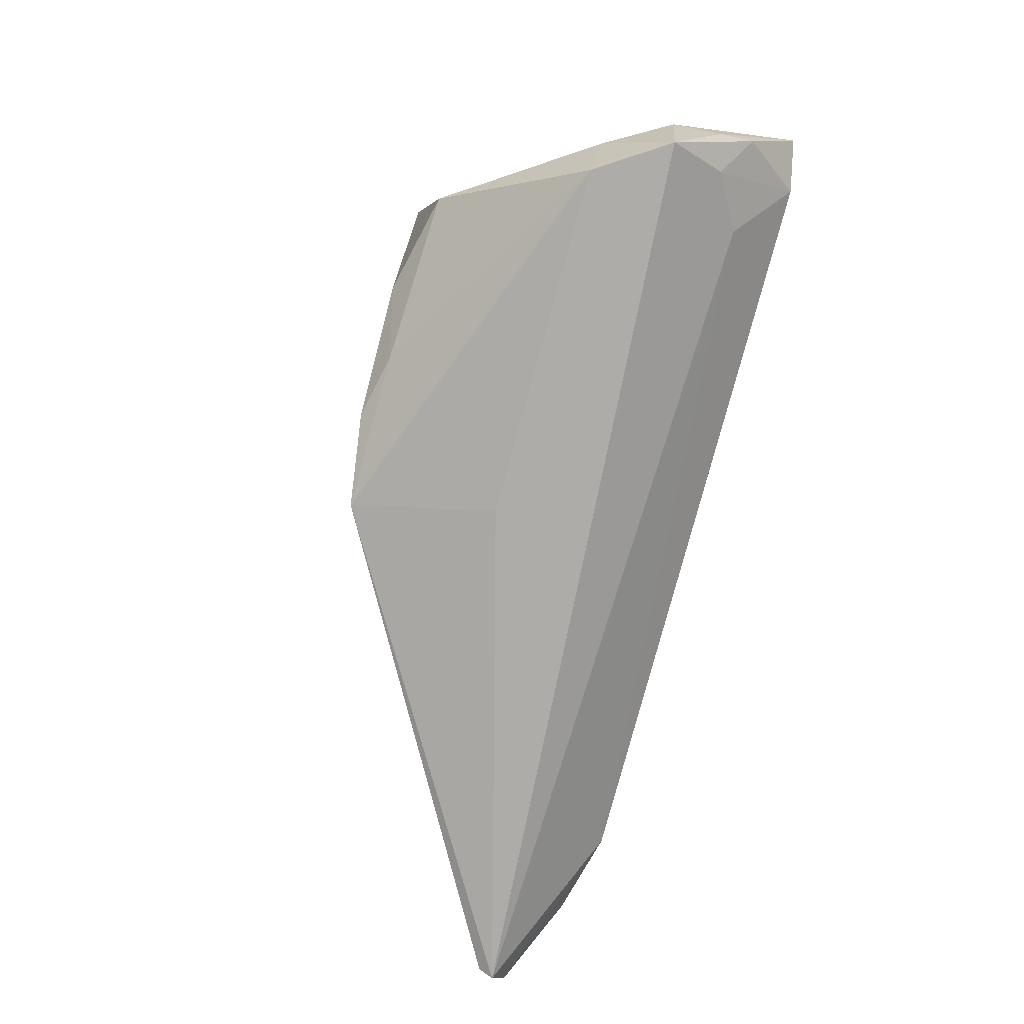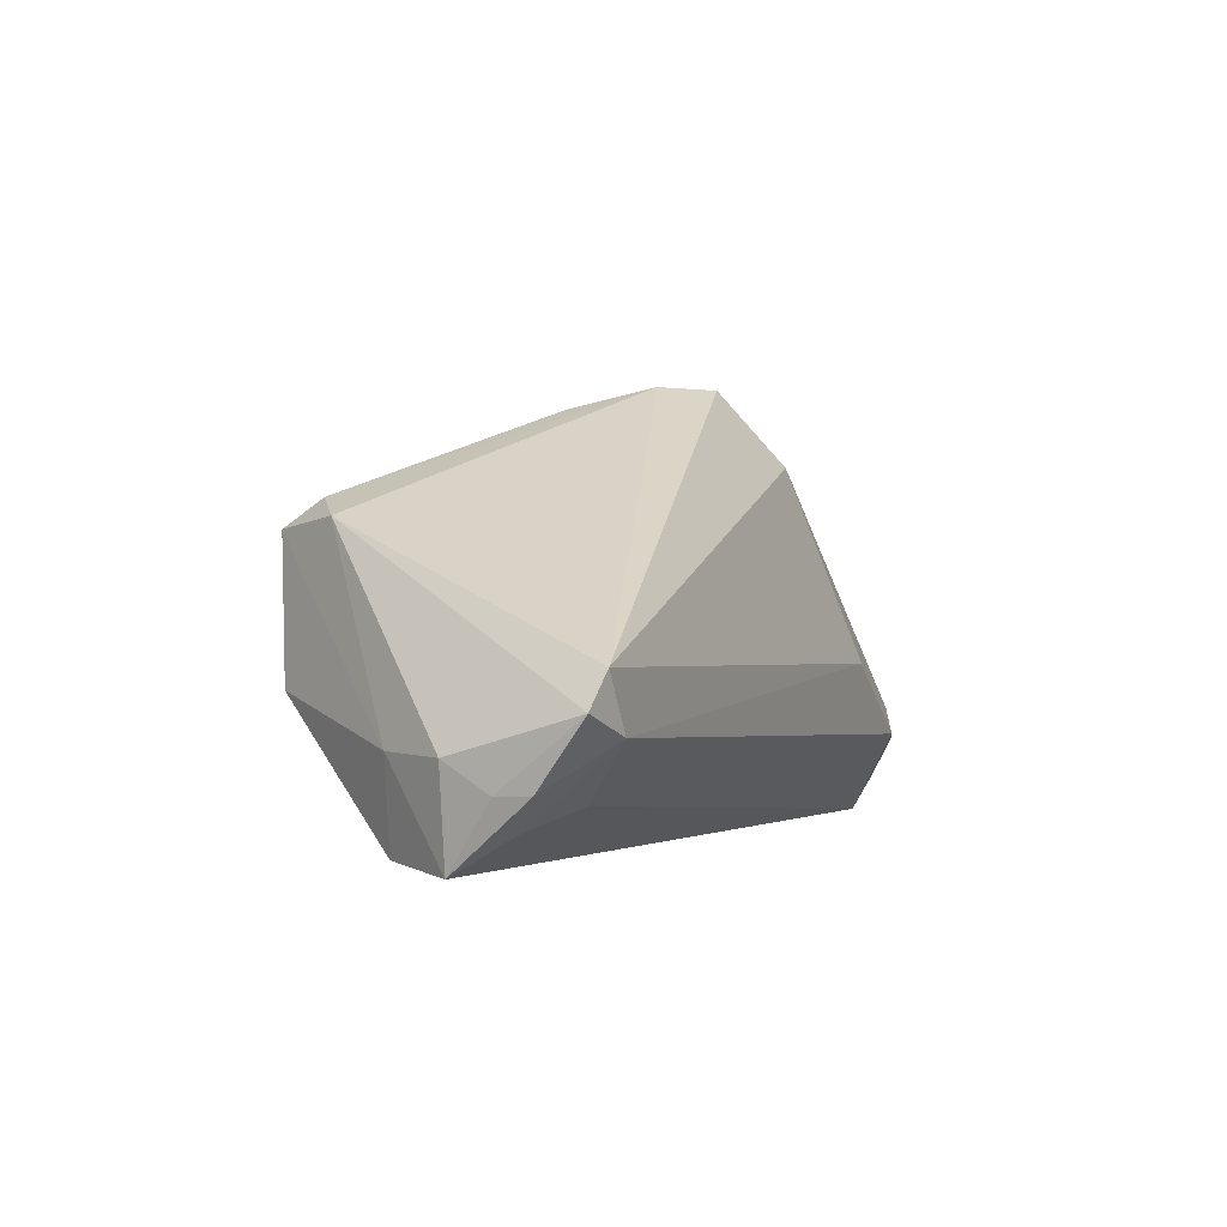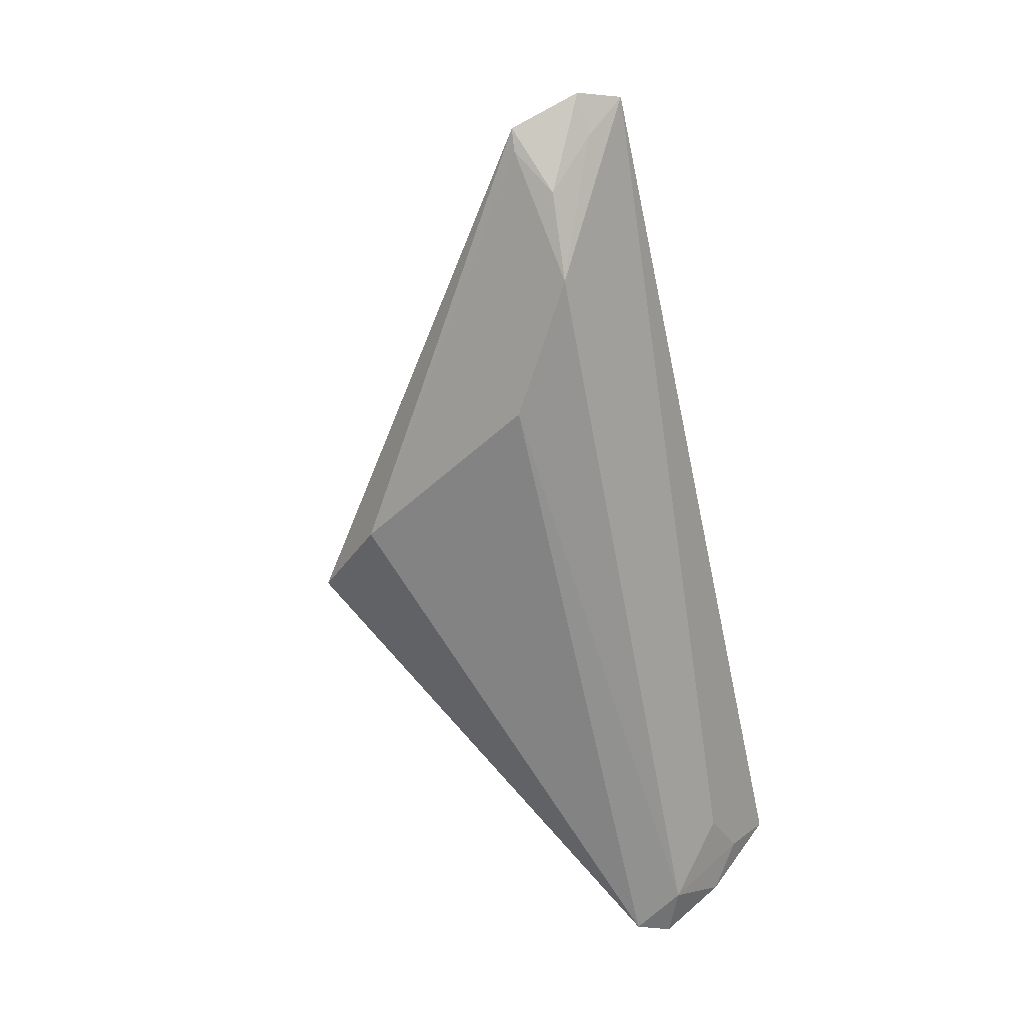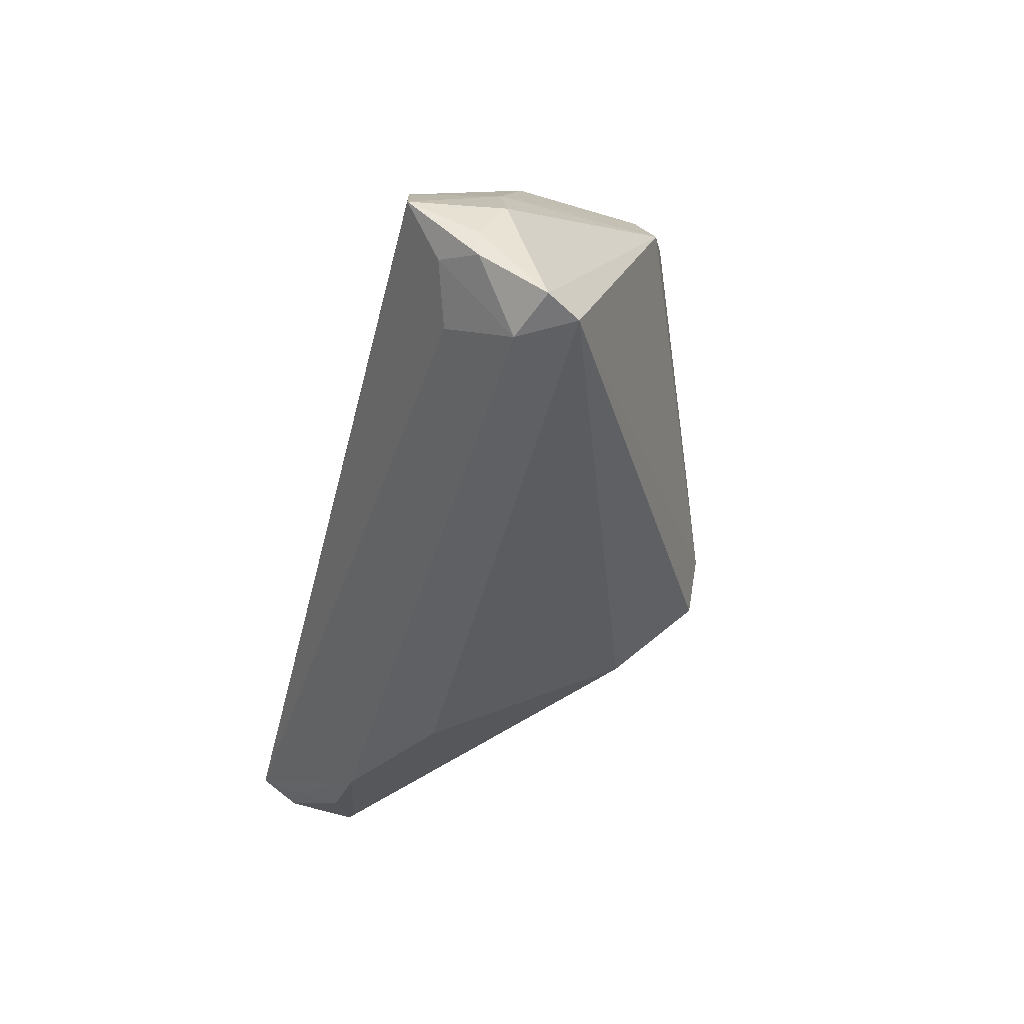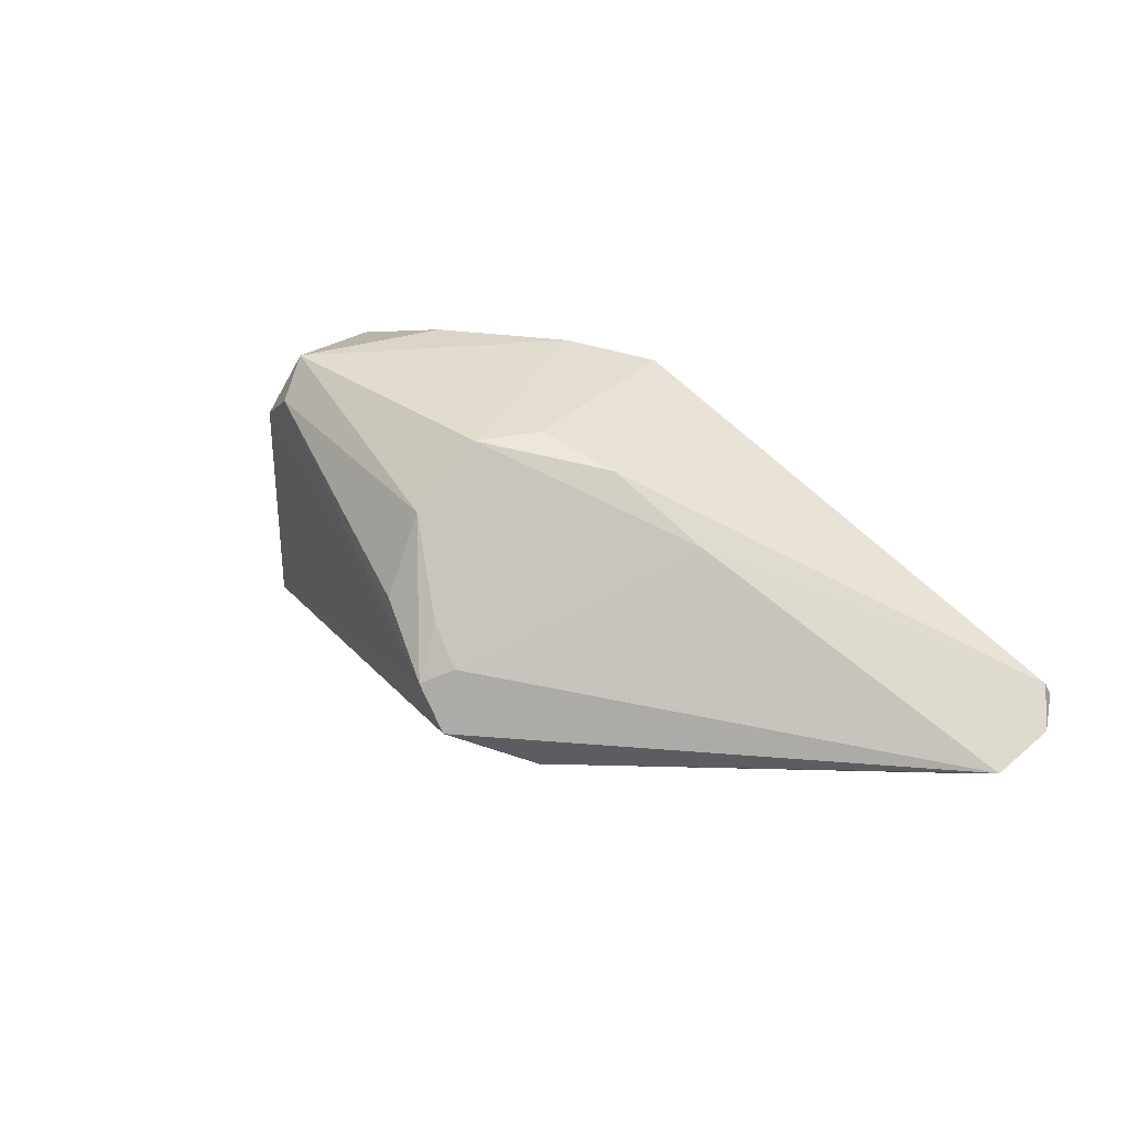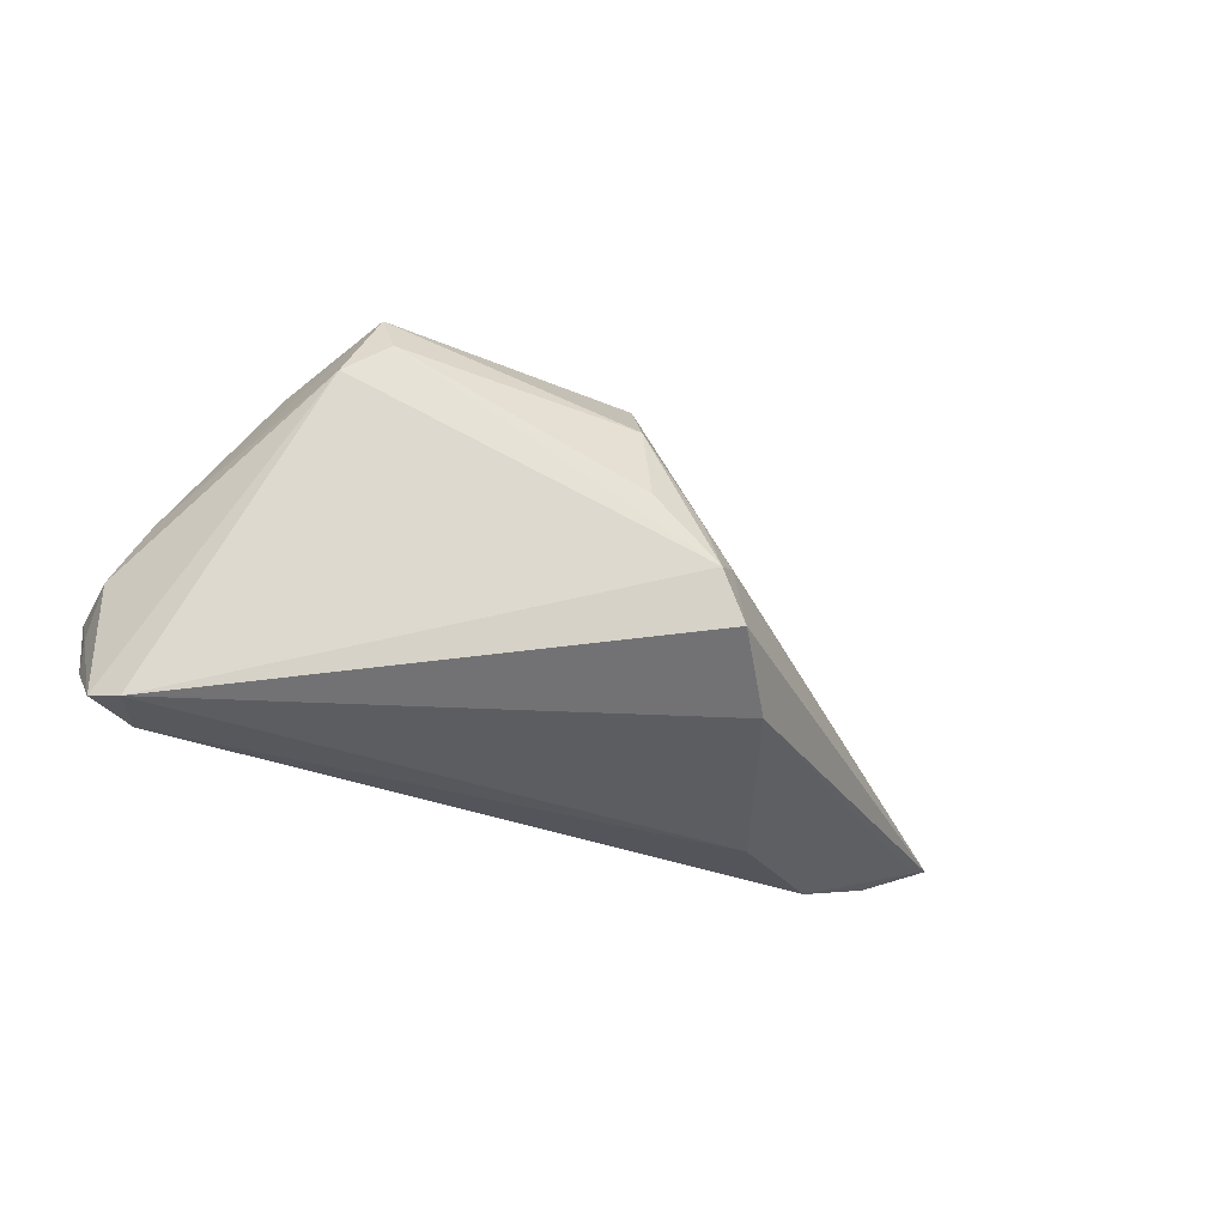
<metadata>
{"format":"obj","ext":"obj","renderer":"f3d","projection":"perspective","resolution":1024,"background":"white","views":[{"elev":-76.9,"azim":75.5,"up":"+Y"},{"elev":-1.2,"azim":112.7,"up":"+Y"},{"elev":-66.0,"azim":-77.8,"up":"+Z"},{"elev":-42.7,"azim":76.3,"up":"+Z"},{"elev":26.8,"azim":-143.7,"up":"+Z"},{"elev":-27.8,"azim":146.9,"up":"+Z"}]}
</metadata>
<code>
v 0.04918 -0.02135 -0.003516
v -0.008248 0.01044 0.02371
v -0.0599 -0.01054 -0.01799
v -0.009252 0.03019 -0.002191
v -0.06562 -0.00675 -0.01555
v -0.01843 0.0083 0.02003
v 0.05122 -0.009401 -0.003814
v 0.01187 -0.01098 0.02515
v -0.03038 0.005564 0.01143
v 0.05319 -0.004864 -0.02049
v 0.001718 0.02994 0.0046
v -0.04906 -0.0098 -0.02102
v -0.01778 0.02383 -0.0164
v 0.02013 -0.003555 0.02724
v 0.05174 -0.01288 -0.01416
v -0.003171 -0.01995 0.006457
v 0.0466 -0.007391 -0.02164
v 0.03986 -0.01449 -0.01473
v 0.04637 -0.009013 0.004818
v 0.04699 -0.01683 -0.0107
v -0.03277 -0.0002898 -0.02164
v -0.008367 -0.01552 0.02542
v 0.03356 -0.003172 0.02402
v 0.02971 0.01815 0.0213
v 0.003242 -0.01116 0.02711
v 0.0001244 0.02565 0.01565
v -0.07043 -0.01601 -0.012
v -0.005658 0.03307 -0.004117
v 0.05156 -0.01301 -0.009725
v -0.06783 -0.02036 -0.007779
v -0.06501 -0.01635 -0.01354
v 0.02954 0.01469 0.02686
v 0.03521 0.01566 0.01735
v -0.003393 0.01805 0.02381
v -0.009114 0.03271 -0.01056
v -0.005694 0.02956 0.003008
v 0.05093 -0.0005703 -0.02164
v -0.06825 -0.02135 -0.009731
v 0.0431 -0.0203 0.00586
v -0.06832 -0.007032 -0.01466
f 19 33 32
f 39 1 19
f 15 17 10
f 10 29 15
f 15 29 1
f 37 17 21
f 10 17 37
f 37 33 10
f 13 40 35
f 35 37 13
f 13 37 21
f 28 37 35
f 33 37 28
f 32 33 24
f 33 28 24
f 24 28 11
f 26 34 32
f 32 24 26
f 26 24 11
f 11 28 26
f 9 40 27
f 32 34 25
f 34 2 25
f 1 29 7
f 7 19 1
f 7 29 10
f 10 33 7
f 33 19 7
f 12 13 21
f 21 17 12
f 18 12 17
f 35 40 4
f 4 28 35
f 40 9 4
f 4 9 34
f 27 31 38
f 38 1 39
f 39 16 38
f 31 12 38
f 12 18 38
f 6 2 34
f 34 9 6
f 22 25 2
f 2 6 22
f 22 16 39
f 22 38 16
f 23 19 32
f 39 19 23
f 40 13 5
f 13 12 5
f 27 40 3
f 3 31 27
f 3 12 31
f 40 5 3
f 3 5 12
f 20 15 1
f 1 38 20
f 20 38 18
f 17 15 20
f 20 18 17
f 36 26 28
f 28 4 36
f 34 26 36
f 36 4 34
f 38 22 30
f 30 22 6
f 27 38 30
f 30 9 27
f 30 6 9
f 32 25 14
f 14 23 32
f 39 23 8
f 8 22 39
f 25 22 8
f 8 14 25
f 23 14 8

</code>
